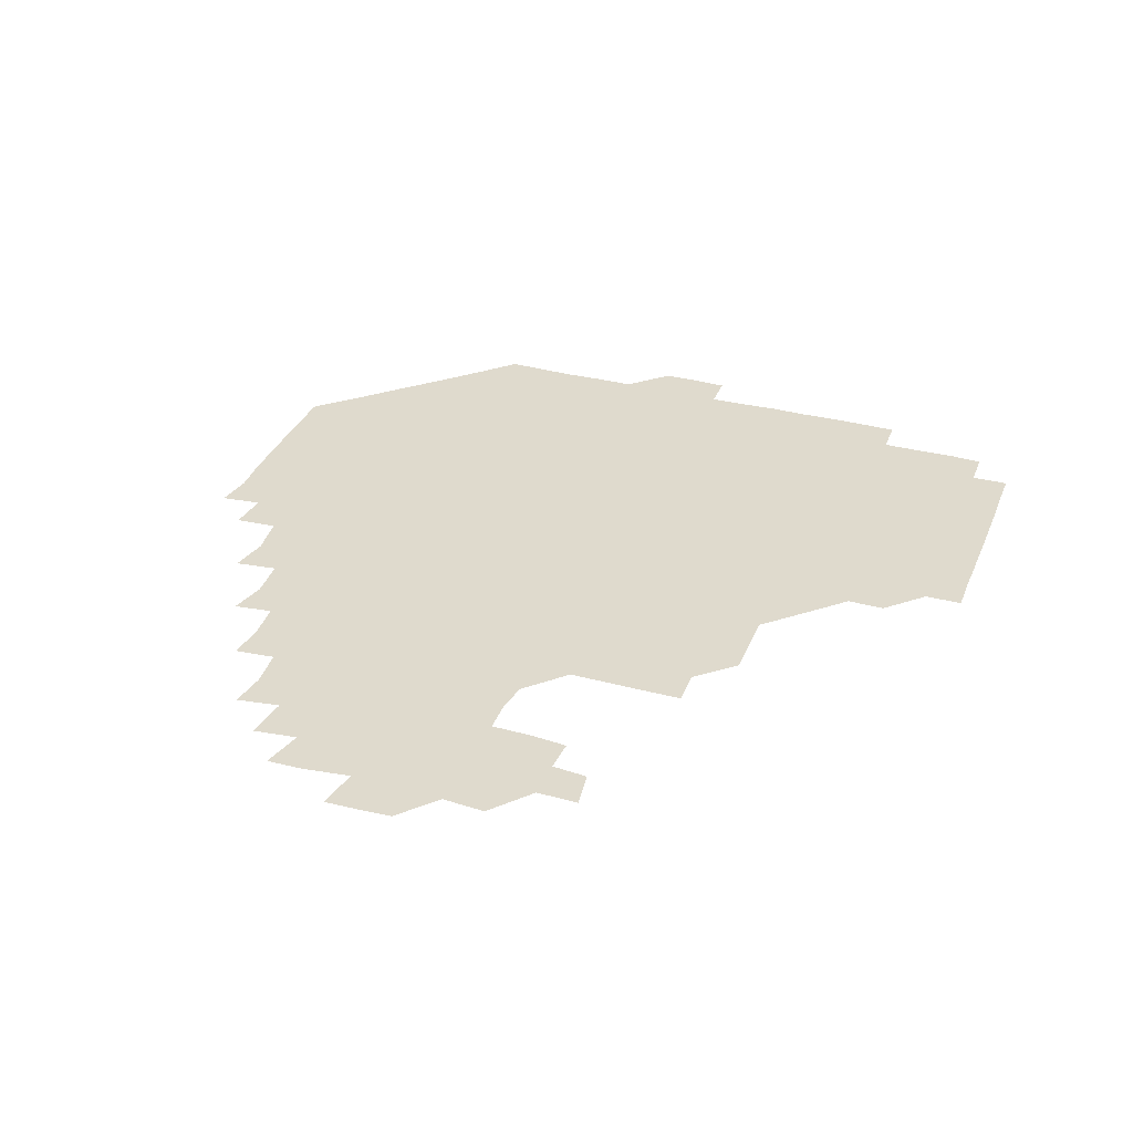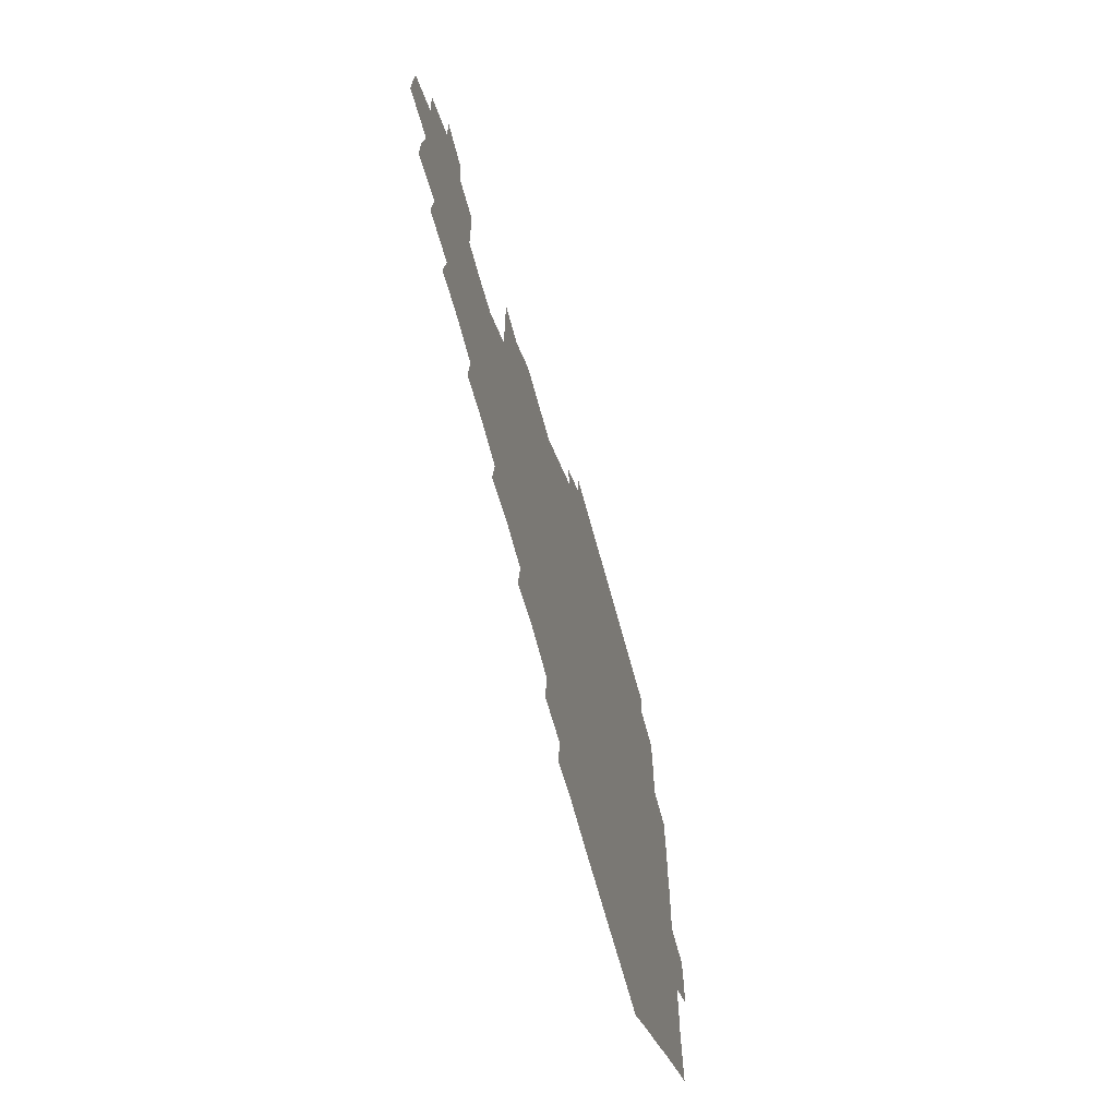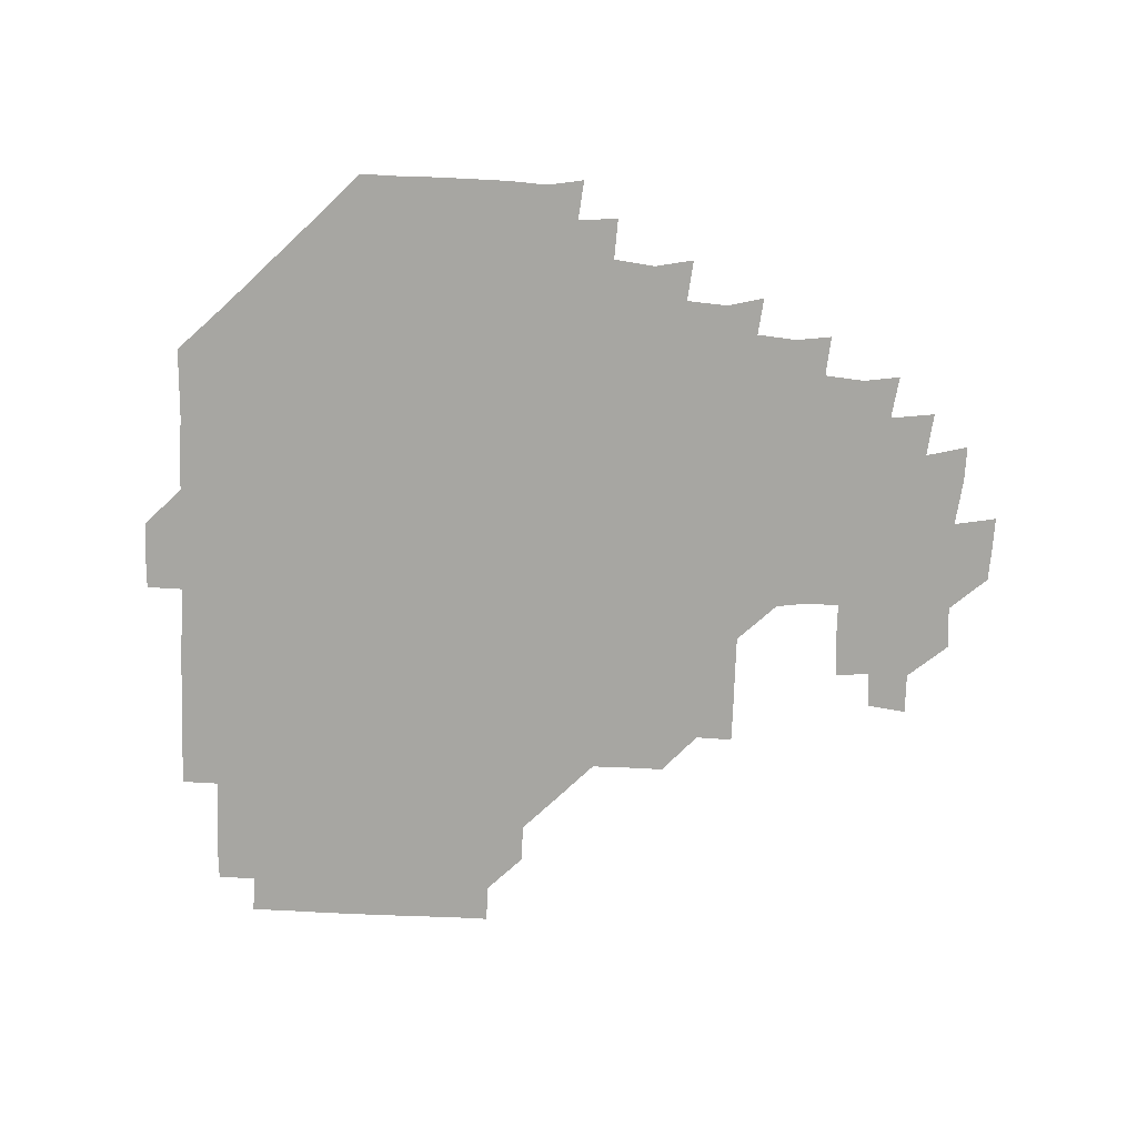
<metadata>
{"format":"obj","ext":"obj","renderer":"f3d","projection":"perspective","resolution":1024,"background":"white","views":[{"elev":32.9,"azim":110.3,"up":"+Z"},{"elev":-68.3,"azim":105.3,"up":"+Y"},{"elev":-74.0,"azim":-2.1,"up":"+Z"}]}
</metadata>
<code>
v 195 256.7 0
v 195 271 0
v 195.6 285.1 0
v 209.7 180.4 0
v 210.3 194.7 0
v 210.8 210 0
v 210.3 225.5 0
v 210.4 241.2 0
v 210.5 256 0
v 210.8 270.9 0
v 210.5 285.4 0
v 210.3 300.9 0
v 209.6 316.2 0
v 210 331 0
v 209.6 346.3 0
v 209.8 361.1 0
v 210.2 374.7 0
v 224.6 166.2 0
v 225.3 180.8 0
v 226.2 196 0
v 226.2 210.9 0
v 227.2 226.2 0
v 227.2 241.1 0
v 226.2 256 0
v 226.5 271 0
v 226.4 285.9 0
v 226.3 301 0
v 226.4 316 0
v 226 331 0
v 226.1 345.9 0
v 226.3 360.6 0
v 225.2 374.9 0
v 225.3 390.3 0
v 225 405.5 0
v 225.8 419.8 0
v 239.8 151.2 0
v 240 165.9 0
v 240.9 181 0
v 240.9 196 0
v 241.1 211 0
v 241.2 226 0
v 242.3 241.1 0
v 241.4 256 0
v 241 271 0
v 241 286 0
v 241.9 300.9 0
v 241.2 316 0
v 241 331 0
v 241.5 346 0
v 241.5 361 0
v 241.1 376 0
v 241.2 390.9 0
v 241.1 405.8 0
v 241.2 420.1 0
v 241.1 435.1 0
v 255.2 135.6 0
v 256.1 151.1 0
v 256.2 166.2 0
v 256.1 181.1 0
v 256.3 196.2 0
v 256.2 211.1 0
v 256.1 226 0
v 256.6 241.1 0
v 256.4 256 0
v 256.2 271 0
v 256.3 286 0
v 256 301 0
v 256 316.1 0
v 256.4 331.1 0
v 256.3 346.1 0
v 256.5 361 0
v 256.2 376.1 0
v 256.1 391.1 0
v 256.3 406 0
v 256.4 420.8 0
v 256.7 435.3 0
v 270.9 120 0
v 271.8 136.6 0
v 271.6 151.4 0
v 271.3 166.2 0
v 271.5 181.3 0
v 271.1 196.1 0
v 271.3 211.1 0
v 271.3 226.1 0
v 271.3 241 0
v 271.1 256 0
v 271 271 0
v 270.8 286 0
v 271 301 0
v 271 316.1 0
v 271.3 331.1 0
v 271.1 346.1 0
v 270.8 361.1 0
v 271.2 376.1 0
v 270.9 391.1 0
v 271.5 406.1 0
v 271.1 421 0
v 271.9 435.6 0
v 285.5 104.8 0
v 286.5 121.6 0
v 286.6 136.7 0
v 286.3 151.3 0
v 286.6 166.4 0
v 286.3 181.2 0
v 286.3 196.2 0
v 286.2 211.1 0
v 286.4 226.1 0
v 286.1 241 0
v 286.1 256 0
v 285.8 271.1 0
v 286.1 286 0
v 286 301 0
v 286 316 0
v 286.1 331.1 0
v 286 346.1 0
v 286.2 361.1 0
v 286 376.1 0
v 286.2 391.2 0
v 286 406.1 0
v 286.3 421.1 0
v 286.5 435.8 0
v 300.5 105.1 0
v 301.4 122.2 0
v 301.4 136.8 0
v 301.2 151.3 0
v 301.3 166.3 0
v 301.3 181.3 0
v 300.9 196 0
v 301.4 211.2 0
v 301.6 226.1 0
v 301.2 241 0
v 300.9 256 0
v 300.9 271 0
v 301.1 286 0
v 300.9 301.1 0
v 301.1 316.1 0
v 300.9 331.1 0
v 301 346.1 0
v 301 361.1 0
v 300.9 376.1 0
v 301.1 391.2 0
v 300.8 406.1 0
v 301.2 421.1 0
v 301.4 435.8 0
v 316 105 0
v 316.1 121.9 0
v 316.1 136.7 0
v 316.1 151.5 0
v 316.2 166.5 0
v 316.2 181.3 0
v 316.2 196.3 0
v 316.3 211.2 0
v 316.5 226.1 0
v 316.3 240.9 0
v 316.1 255.8 0
v 315.9 271 0
v 316 286 0
v 315.9 301.1 0
v 315.9 316.1 0
v 315.9 331.1 0
v 315.9 346.1 0
v 316 361.1 0
v 315.9 376.1 0
v 315.9 391.2 0
v 316 406.2 0
v 316.1 421.1 0
v 316.4 435.8 0
v 331.6 105.2 0
v 331 121.7 0
v 330.9 136.4 0
v 330.9 151.5 0
v 331 166.7 0
v 331 181.3 0
v 331 196.3 0
v 331 211.1 0
v 331.2 226.2 0
v 331.2 240.9 0
v 331.2 255.7 0
v 330.9 271 0
v 330.8 286.4 0
v 330.9 301.2 0
v 330.9 316.1 0
v 330.9 331.1 0
v 330.9 346.1 0
v 330.9 361.1 0
v 330.9 376.1 0
v 330.9 391.2 0
v 331 406.1 0
v 331 421.1 0
v 331.3 435.8 0
v 347.2 105.4 0
v 346 121.6 0
v 345.9 136.6 0
v 345.9 151.2 0
v 345.8 166.5 0
v 345.9 181.4 0
v 345.9 196.3 0
v 346 211.3 0
v 346 226.1 0
v 346.1 240.9 0
v 346 255.8 0
v 346 270.9 0
v 345.8 286.3 0
v 345.8 301.2 0
v 345.9 316.1 0
v 346 331 0
v 345.9 346.1 0
v 345.9 361.1 0
v 346 376.1 0
v 346 391.1 0
v 345.8 406.2 0
v 346.2 421.1 0
v 346.3 436.1 0
v 362.6 106.5 0
v 361 121.7 0
v 360.8 136.8 0
v 360.8 151.4 0
v 360.6 166.7 0
v 360.9 181.1 0
v 360.9 196.2 0
v 360.9 211.2 0
v 360.9 226.3 0
v 360.9 241 0
v 361 255.8 0
v 360.9 270.9 0
v 360.9 286 0
v 360.9 301.1 0
v 360.9 316 0
v 361 331.1 0
v 361 346.1 0
v 361 361.1 0
v 361.1 376.1 0
v 361.2 391.1 0
v 361.4 406.1 0
v 377.6 104 0
v 375.7 120.5 0
v 375.2 137.2 0
v 375.5 151.7 0
v 375.5 166.5 0
v 375.4 181.7 0
v 375.8 196.2 0
v 375.6 211.5 0
v 375.7 226.2 0
v 375.6 241 0
v 375.8 255.9 0
v 375.9 270.9 0
v 375.9 285.8 0
v 376 300.8 0
v 375.9 316 0
v 376 331.1 0
v 376 346.1 0
v 376 361 0
v 376.3 376 0
v 392.3 119.1 0
v 391.3 136.1 0
v 389.8 152.3 0
v 390 166.8 0
v 390.3 181.5 0
v 390.2 196.7 0
v 390.1 211.7 0
v 390.1 226.4 0
v 390.3 241.1 0
v 390.5 255.9 0
v 390.7 270.8 0
v 390.7 285.7 0
v 390.9 300.8 0
v 390.9 315.9 0
v 390.9 331 0
v 391 345.9 0
v 391.3 360.8 0
v 408.3 138.3 0
v 405.7 152.6 0
v 405.3 166.5 0
v 405.5 181.3 0
v 405.1 196.5 0
v 405 211.5 0
v 405.7 226.1 0
v 405.4 241.1 0
v 405.2 256 0
v 405.4 270.8 0
v 405.7 285.8 0
v 405.6 300.7 0
v 405.8 315.9 0
v 405.7 330.8 0
v 405.8 345.8 0
v 406.6 360.8 0
v 424.4 135.2 0
v 422.4 152.3 0
v 419.9 167 0
v 420.7 181 0
v 420.2 196.4 0
v 419.3 211.8 0
v 420.1 226.2 0
v 420.3 241.1 0
v 420.5 256.1 0
v 420.5 271 0
v 420.3 285.8 0
v 420.3 300.7 0
v 420.7 315.8 0
v 420.5 330.7 0
v 420.8 345.6 0
v 422 361 0
v 439.3 153.6 0
v 437.1 166.7 0
v 436.6 180.9 0
v 436 196.2 0
v 434.3 212 0
v 434.3 226.5 0
v 434.5 241.2 0
v 435.2 256.1 0
v 435.2 271 0
v 434.7 285.8 0
v 435.4 300.5 0
v 435.6 315.7 0
v 435.7 330.8 0
v 436.6 345.4 0
v 454.5 149.9 0
v 452.7 165.4 0
v 451.3 180.7 0
v 451.7 195.4 0
v 450.4 211.4 0
v 449.5 226.5 0
v 449.7 241.2 0
v 450.3 256.2 0
v 449.7 271.1 0
v 450.5 285.7 0
v 451.7 299.3 0
v 451.8 316.3 0
v 451.9 331.8 0
v 451.8 346 0
v 469.1 167 0
v 466.7 181.5 0
v 465.7 196.4 0
v 466.1 210.9 0
v 464.8 226.5 0
v 464.4 241.2 0
v 465.5 255.6 0
v 466.2 270.3 0
v 468 283.8 0
v 483.7 165.1 0
v 482.2 181.7 0
v 480.6 196.9 0
v 479.1 212.6 0
v 478.8 227.1 0
v 478.4 241.7 0
v 478.6 255.6 0
v 479.2 269.3 0
v 481.5 282 0
v 498.5 183.3 0
v 496.2 197.5 0
v 495.4 212.3 0
v 494.2 226.8 0
v 494.2 241.5 0
v 493.8 255.8 0
v 494 269.3 0
v 494.7 282.4 0
v 494.9 298.3 0
v 496.2 314 0
v 513.7 181.2 0
v 511.1 198.8 0
v 511.3 212.2 0
v 509.5 226.7 0
v 509.3 241 0
v 509.6 256 0
v 509.8 270.9 0
v 509.3 285.4 0
v 509.4 299.5 0
v 510.1 313.4 0
v 511.4 328 0
v 529.5 196.6 0
v 527.4 214.4 0
v 526.3 227.2 0
v 525.5 241.5 0
v 525.2 256 0
v 525.1 270.7 0
v 525 285.5 0
v 526.4 300.1 0
v 527 313.4 0
v 527.2 330.1 0
v 544.7 210.3 0
v 544.4 224.6 0
v 541.9 244.2 0
v 541.5 256.1 0
v 541.5 269.3 0
v 542.7 282 0
v 543.9 299.4 0
v 559.5 241.2 0
v 559.1 254.4 0
v 558.4 268.4 0
f 8 9 1
f 1 9 2
f 9 10 2
f 2 10 3
f 10 11 3
f 18 19 4
f 4 19 5
f 19 20 5
f 5 20 6
f 20 21 6
f 6 21 7
f 21 22 7
f 7 22 8
f 22 23 8
f 8 23 9
f 23 24 9
f 9 24 10
f 24 25 10
f 10 25 11
f 25 26 11
f 11 26 12
f 26 27 12
f 12 27 13
f 27 28 13
f 13 28 14
f 28 29 14
f 14 29 15
f 29 30 15
f 15 30 16
f 30 31 16
f 16 31 17
f 31 32 17
f 36 37 18
f 18 37 19
f 37 38 19
f 19 38 20
f 38 39 20
f 20 39 21
f 39 40 21
f 21 40 22
f 40 41 22
f 22 41 23
f 41 42 23
f 23 42 24
f 42 43 24
f 24 43 25
f 43 44 25
f 25 44 26
f 44 45 26
f 26 45 27
f 45 46 27
f 27 46 28
f 46 47 28
f 28 47 29
f 47 48 29
f 29 48 30
f 48 49 30
f 30 49 31
f 49 50 31
f 31 50 32
f 50 51 32
f 32 51 33
f 51 52 33
f 33 52 34
f 52 53 34
f 34 53 35
f 53 54 35
f 56 57 36
f 36 57 37
f 57 58 37
f 37 58 38
f 58 59 38
f 38 59 39
f 59 60 39
f 39 60 40
f 60 61 40
f 40 61 41
f 61 62 41
f 41 62 42
f 62 63 42
f 42 63 43
f 63 64 43
f 43 64 44
f 64 65 44
f 44 65 45
f 65 66 45
f 45 66 46
f 66 67 46
f 46 67 47
f 67 68 47
f 47 68 48
f 68 69 48
f 48 69 49
f 69 70 49
f 49 70 50
f 70 71 50
f 50 71 51
f 71 72 51
f 51 72 52
f 72 73 52
f 52 73 53
f 73 74 53
f 53 74 54
f 74 75 54
f 54 75 55
f 75 76 55
f 77 78 56
f 56 78 57
f 78 79 57
f 57 79 58
f 79 80 58
f 58 80 59
f 80 81 59
f 59 81 60
f 81 82 60
f 60 82 61
f 82 83 61
f 61 83 62
f 83 84 62
f 62 84 63
f 84 85 63
f 63 85 64
f 85 86 64
f 64 86 65
f 86 87 65
f 65 87 66
f 87 88 66
f 66 88 67
f 88 89 67
f 67 89 68
f 89 90 68
f 68 90 69
f 90 91 69
f 69 91 70
f 91 92 70
f 70 92 71
f 92 93 71
f 71 93 72
f 93 94 72
f 72 94 73
f 94 95 73
f 73 95 74
f 95 96 74
f 74 96 75
f 96 97 75
f 75 97 76
f 97 98 76
f 99 100 77
f 77 100 78
f 100 101 78
f 78 101 79
f 101 102 79
f 79 102 80
f 102 103 80
f 80 103 81
f 103 104 81
f 81 104 82
f 104 105 82
f 82 105 83
f 105 106 83
f 83 106 84
f 106 107 84
f 84 107 85
f 107 108 85
f 85 108 86
f 108 109 86
f 86 109 87
f 109 110 87
f 87 110 88
f 110 111 88
f 88 111 89
f 111 112 89
f 89 112 90
f 112 113 90
f 90 113 91
f 113 114 91
f 91 114 92
f 114 115 92
f 92 115 93
f 115 116 93
f 93 116 94
f 116 117 94
f 94 117 95
f 117 118 95
f 95 118 96
f 118 119 96
f 96 119 97
f 119 120 97
f 97 120 98
f 120 121 98
f 99 122 100
f 122 123 100
f 100 123 101
f 123 124 101
f 101 124 102
f 124 125 102
f 102 125 103
f 125 126 103
f 103 126 104
f 126 127 104
f 104 127 105
f 127 128 105
f 105 128 106
f 128 129 106
f 106 129 107
f 129 130 107
f 107 130 108
f 130 131 108
f 108 131 109
f 131 132 109
f 109 132 110
f 132 133 110
f 110 133 111
f 133 134 111
f 111 134 112
f 134 135 112
f 112 135 113
f 135 136 113
f 113 136 114
f 136 137 114
f 114 137 115
f 137 138 115
f 115 138 116
f 138 139 116
f 116 139 117
f 139 140 117
f 117 140 118
f 140 141 118
f 118 141 119
f 141 142 119
f 119 142 120
f 142 143 120
f 120 143 121
f 143 144 121
f 122 145 123
f 145 146 123
f 123 146 124
f 146 147 124
f 124 147 125
f 147 148 125
f 125 148 126
f 148 149 126
f 126 149 127
f 149 150 127
f 127 150 128
f 150 151 128
f 128 151 129
f 151 152 129
f 129 152 130
f 152 153 130
f 130 153 131
f 153 154 131
f 131 154 132
f 154 155 132
f 132 155 133
f 155 156 133
f 133 156 134
f 156 157 134
f 134 157 135
f 157 158 135
f 135 158 136
f 158 159 136
f 136 159 137
f 159 160 137
f 137 160 138
f 160 161 138
f 138 161 139
f 161 162 139
f 139 162 140
f 162 163 140
f 140 163 141
f 163 164 141
f 141 164 142
f 164 165 142
f 142 165 143
f 165 166 143
f 143 166 144
f 166 167 144
f 145 168 146
f 168 169 146
f 146 169 147
f 169 170 147
f 147 170 148
f 170 171 148
f 148 171 149
f 171 172 149
f 149 172 150
f 172 173 150
f 150 173 151
f 173 174 151
f 151 174 152
f 174 175 152
f 152 175 153
f 175 176 153
f 153 176 154
f 176 177 154
f 154 177 155
f 177 178 155
f 155 178 156
f 178 179 156
f 156 179 157
f 179 180 157
f 157 180 158
f 180 181 158
f 158 181 159
f 181 182 159
f 159 182 160
f 182 183 160
f 160 183 161
f 183 184 161
f 161 184 162
f 184 185 162
f 162 185 163
f 185 186 163
f 163 186 164
f 186 187 164
f 164 187 165
f 187 188 165
f 165 188 166
f 188 189 166
f 166 189 167
f 189 190 167
f 168 191 169
f 191 192 169
f 169 192 170
f 192 193 170
f 170 193 171
f 193 194 171
f 171 194 172
f 194 195 172
f 172 195 173
f 195 196 173
f 173 196 174
f 196 197 174
f 174 197 175
f 197 198 175
f 175 198 176
f 198 199 176
f 176 199 177
f 199 200 177
f 177 200 178
f 200 201 178
f 178 201 179
f 201 202 179
f 179 202 180
f 202 203 180
f 180 203 181
f 203 204 181
f 181 204 182
f 204 205 182
f 182 205 183
f 205 206 183
f 183 206 184
f 206 207 184
f 184 207 185
f 207 208 185
f 185 208 186
f 208 209 186
f 186 209 187
f 209 210 187
f 187 210 188
f 210 211 188
f 188 211 189
f 211 212 189
f 189 212 190
f 212 213 190
f 191 214 192
f 214 215 192
f 192 215 193
f 215 216 193
f 193 216 194
f 216 217 194
f 194 217 195
f 217 218 195
f 195 218 196
f 218 219 196
f 196 219 197
f 219 220 197
f 197 220 198
f 220 221 198
f 198 221 199
f 221 222 199
f 199 222 200
f 222 223 200
f 200 223 201
f 223 224 201
f 201 224 202
f 224 225 202
f 202 225 203
f 225 226 203
f 203 226 204
f 226 227 204
f 204 227 205
f 227 228 205
f 205 228 206
f 228 229 206
f 206 229 207
f 229 230 207
f 207 230 208
f 230 231 208
f 208 231 209
f 231 232 209
f 209 232 210
f 232 233 210
f 210 233 211
f 233 234 211
f 211 234 212
f 214 235 215
f 235 236 215
f 215 236 216
f 236 237 216
f 216 237 217
f 237 238 217
f 217 238 218
f 238 239 218
f 218 239 219
f 239 240 219
f 219 240 220
f 240 241 220
f 220 241 221
f 241 242 221
f 221 242 222
f 242 243 222
f 222 243 223
f 243 244 223
f 223 244 224
f 244 245 224
f 224 245 225
f 245 246 225
f 225 246 226
f 246 247 226
f 226 247 227
f 247 248 227
f 227 248 228
f 248 249 228
f 228 249 229
f 249 250 229
f 229 250 230
f 250 251 230
f 230 251 231
f 251 252 231
f 231 252 232
f 252 253 232
f 232 253 233
f 236 254 237
f 254 255 237
f 237 255 238
f 255 256 238
f 238 256 239
f 256 257 239
f 239 257 240
f 257 258 240
f 240 258 241
f 258 259 241
f 241 259 242
f 259 260 242
f 242 260 243
f 260 261 243
f 243 261 244
f 261 262 244
f 244 262 245
f 262 263 245
f 245 263 246
f 263 264 246
f 246 264 247
f 264 265 247
f 247 265 248
f 265 266 248
f 248 266 249
f 266 267 249
f 249 267 250
f 267 268 250
f 250 268 251
f 268 269 251
f 251 269 252
f 269 270 252
f 252 270 253
f 255 271 256
f 271 272 256
f 256 272 257
f 272 273 257
f 257 273 258
f 273 274 258
f 258 274 259
f 274 275 259
f 259 275 260
f 275 276 260
f 260 276 261
f 276 277 261
f 261 277 262
f 277 278 262
f 262 278 263
f 278 279 263
f 263 279 264
f 279 280 264
f 264 280 265
f 280 281 265
f 265 281 266
f 281 282 266
f 266 282 267
f 282 283 267
f 267 283 268
f 283 284 268
f 268 284 269
f 284 285 269
f 269 285 270
f 285 286 270
f 271 287 272
f 287 288 272
f 272 288 273
f 288 289 273
f 273 289 274
f 289 290 274
f 274 290 275
f 290 291 275
f 275 291 276
f 291 292 276
f 276 292 277
f 292 293 277
f 277 293 278
f 293 294 278
f 278 294 279
f 294 295 279
f 279 295 280
f 295 296 280
f 280 296 281
f 296 297 281
f 281 297 282
f 297 298 282
f 282 298 283
f 298 299 283
f 283 299 284
f 299 300 284
f 284 300 285
f 300 301 285
f 285 301 286
f 301 302 286
f 288 303 289
f 303 304 289
f 289 304 290
f 304 305 290
f 290 305 291
f 305 306 291
f 291 306 292
f 306 307 292
f 292 307 293
f 307 308 293
f 293 308 294
f 308 309 294
f 294 309 295
f 309 310 295
f 295 310 296
f 310 311 296
f 296 311 297
f 311 312 297
f 297 312 298
f 312 313 298
f 298 313 299
f 313 314 299
f 299 314 300
f 314 315 300
f 300 315 301
f 315 316 301
f 301 316 302
f 303 317 304
f 317 318 304
f 304 318 305
f 318 319 305
f 305 319 306
f 319 320 306
f 306 320 307
f 320 321 307
f 307 321 308
f 321 322 308
f 308 322 309
f 322 323 309
f 309 323 310
f 323 324 310
f 310 324 311
f 324 325 311
f 311 325 312
f 325 326 312
f 312 326 313
f 326 327 313
f 313 327 314
f 327 328 314
f 314 328 315
f 328 329 315
f 315 329 316
f 329 330 316
f 318 331 319
f 331 332 319
f 319 332 320
f 332 333 320
f 320 333 321
f 333 334 321
f 321 334 322
f 334 335 322
f 322 335 323
f 335 336 323
f 323 336 324
f 336 337 324
f 324 337 325
f 337 338 325
f 325 338 326
f 338 339 326
f 326 339 327
f 331 340 332
f 340 341 332
f 332 341 333
f 341 342 333
f 333 342 334
f 342 343 334
f 334 343 335
f 343 344 335
f 335 344 336
f 344 345 336
f 336 345 337
f 345 346 337
f 337 346 338
f 346 347 338
f 338 347 339
f 347 348 339
f 341 349 342
f 349 350 342
f 342 350 343
f 350 351 343
f 343 351 344
f 351 352 344
f 344 352 345
f 352 353 345
f 345 353 346
f 353 354 346
f 346 354 347
f 354 355 347
f 347 355 348
f 355 356 348
f 349 359 350
f 359 360 350
f 350 360 351
f 360 361 351
f 351 361 352
f 361 362 352
f 352 362 353
f 362 363 353
f 353 363 354
f 363 364 354
f 354 364 355
f 364 365 355
f 355 365 356
f 365 366 356
f 356 366 357
f 366 367 357
f 357 367 358
f 367 368 358
f 360 370 361
f 370 371 361
f 361 371 362
f 371 372 362
f 362 372 363
f 372 373 363
f 363 373 364
f 373 374 364
f 364 374 365
f 374 375 365
f 365 375 366
f 375 376 366
f 366 376 367
f 376 377 367
f 367 377 368
f 377 378 368
f 368 378 369
f 378 379 369
f 371 380 372
f 380 381 372
f 372 381 373
f 381 382 373
f 373 382 374
f 382 383 374
f 374 383 375
f 383 384 375
f 375 384 376
f 384 385 376
f 376 385 377
f 385 386 377
f 377 386 378
f 382 387 383
f 387 388 383
f 383 388 384
f 388 389 384
f 384 389 385

</code>
